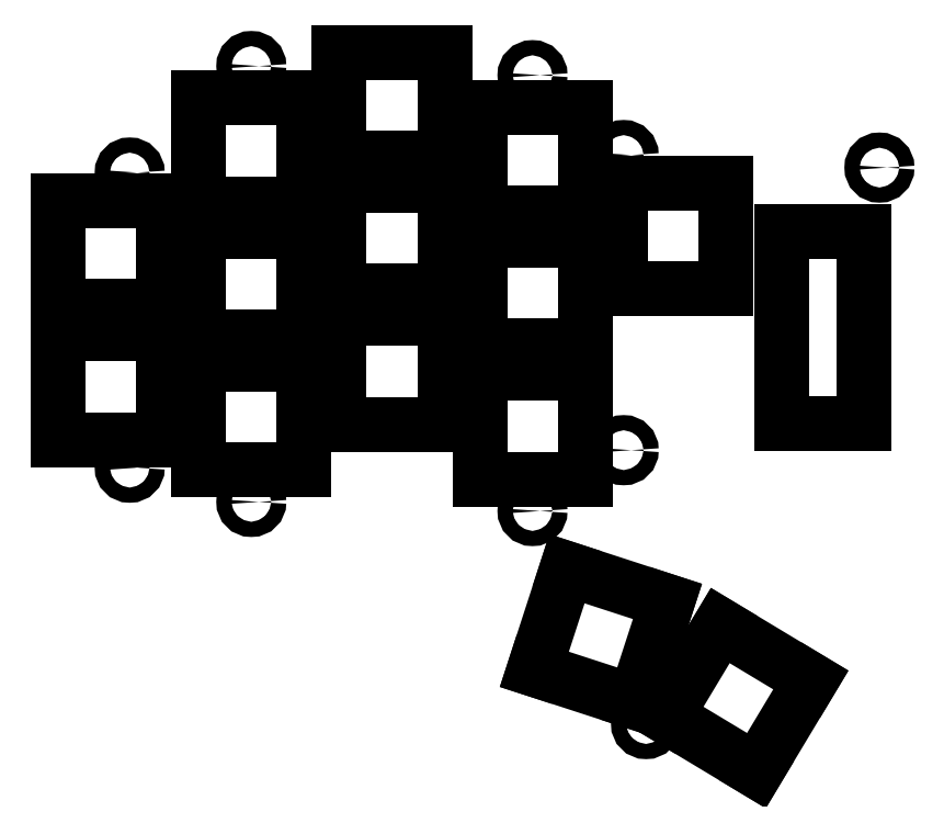
<metadata>
{"format":"dxf","ext":"dxf","renderer":"ezdxf+matplotlib","layout":"modelspace","background":"white","min_lineweight":24,"dpi":150}
</metadata>
<code>
0
SECTION
2
ENTITIES
0
CIRCLE
8
0
10
102.5
20
-54.35
40
1
0
CIRCLE
8
0
10
102.5
20
-93.15
40
1
0
CIRCLE
8
0
10
118.5
20
-40.35
40
1
0
CIRCLE
8
0
10
118.5
20
-97.65
40
1
0
CIRCLE
8
0
10
155.5
20
-41.55
40
1
0
CIRCLE
8
0
10
155.5
20
-98.85
40
1
0
CIRCLE
8
0
10
167.5
20
-52.05
40
1
0
CIRCLE
8
0
10
167.5
20
-90.85
40
1
0
CIRCLE
8
0
10
170.4
20
-126.9
40
1
0
CIRCLE
8
0
10
201.2
20
-53.7
40
1
0
LINE
8
0
10
93.05
20
-89.45
11
107
21
-89.45
0
LINE
8
0
10
107
20
-89.45
11
107
21
-75.55
0
LINE
8
0
10
107
20
-75.55
11
93.05
21
-75.55
0
LINE
8
0
10
93.05
20
-75.55
11
93.05
21
-89.45
0
LINE
8
0
10
93.05
20
-71.95
11
107
21
-71.95
0
LINE
8
0
10
107
20
-71.95
11
107
21
-58.05
0
LINE
8
0
10
107
20
-58.05
11
93.05
21
-58.05
0
LINE
8
0
10
93.05
20
-58.05
11
93.05
21
-71.95
0
LINE
8
0
10
111.5
20
-93.45
11
125.5
21
-93.45
0
LINE
8
0
10
125.5
20
-93.45
11
125.5
21
-79.55
0
LINE
8
0
10
125.5
20
-79.55
11
111.5
21
-79.55
0
LINE
8
0
10
111.5
20
-79.55
11
111.5
21
-93.45
0
LINE
8
0
10
111.5
20
-75.95
11
125.5
21
-75.95
0
LINE
8
0
10
125.5
20
-75.95
11
125.5
21
-62.05
0
LINE
8
0
10
125.5
20
-62.05
11
111.5
21
-62.05
0
LINE
8
0
10
111.5
20
-62.05
11
111.5
21
-75.95
0
LINE
8
0
10
111.5
20
-58.45
11
125.5
21
-58.45
0
LINE
8
0
10
125.5
20
-58.45
11
125.5
21
-44.55
0
LINE
8
0
10
125.5
20
-44.55
11
111.5
21
-44.55
0
LINE
8
0
10
111.5
20
-44.55
11
111.5
21
-58.45
0
LINE
8
0
10
130.1
20
-87.45
11
143.9
21
-87.45
0
LINE
8
0
10
143.9
20
-87.45
11
143.9
21
-73.55
0
LINE
8
0
10
143.9
20
-73.55
11
130.1
21
-73.55
0
LINE
8
0
10
130.1
20
-73.55
11
130.1
21
-87.45
0
LINE
8
0
10
130.1
20
-69.95
11
143.9
21
-69.95
0
LINE
8
0
10
143.9
20
-69.95
11
143.9
21
-56.05
0
LINE
8
0
10
143.9
20
-56.05
11
130.1
21
-56.05
0
LINE
8
0
10
130.1
20
-56.05
11
130.1
21
-69.95
0
LINE
8
0
10
130.1
20
-52.45
11
143.9
21
-52.45
0
LINE
8
0
10
143.9
20
-52.45
11
143.9
21
-38.55
0
LINE
8
0
10
143.9
20
-38.55
11
130.1
21
-38.55
0
LINE
8
0
10
130.1
20
-38.55
11
130.1
21
-52.45
0
LINE
8
0
10
148.6
20
-94.65
11
162.4
21
-94.65
0
LINE
8
0
10
162.4
20
-94.65
11
162.4
21
-80.75
0
LINE
8
0
10
162.4
20
-80.75
11
148.6
21
-80.75
0
LINE
8
0
10
148.6
20
-80.75
11
148.6
21
-94.65
0
LINE
8
0
10
148.6
20
-77.15
11
162.4
21
-77.15
0
LINE
8
0
10
162.4
20
-77.15
11
162.4
21
-63.25
0
LINE
8
0
10
162.4
20
-63.25
11
148.6
21
-63.25
0
LINE
8
0
10
148.6
20
-63.25
11
148.6
21
-77.15
0
LINE
8
0
10
148.6
20
-59.65
11
162.4
21
-59.65
0
LINE
8
0
10
162.4
20
-59.65
11
162.4
21
-45.75
0
LINE
8
0
10
162.4
20
-45.75
11
148.6
21
-45.75
0
LINE
8
0
10
148.6
20
-45.75
11
148.6
21
-59.65
0
LINE
8
0
10
167.1
20
-69.65
11
180.9
21
-69.65
0
LINE
8
0
10
180.9
20
-69.65
11
180.9
21
-55.75
0
LINE
8
0
10
180.9
20
-55.75
11
167.1
21
-55.75
0
LINE
8
0
10
167.1
20
-55.75
11
167.1
21
-69.65
0
LINE
8
0
10
155.7
20
-119.7
11
169
21
-124
0
LINE
8
0
10
169
20
-124
11
173.3
21
-110.7
0
LINE
8
0
10
173.3
20
-110.7
11
160
21
-106.4
0
LINE
8
0
10
160
20
-106.4
11
155.7
21
-119.7
0
LINE
8
0
10
173.1
20
-125.8
11
185
21
-133
0
LINE
8
0
10
185
20
-133
11
192.1
21
-121.1
0
LINE
8
0
10
192.1
20
-121.1
11
180.2
21
-113.9
0
LINE
8
0
10
180.2
20
-113.9
11
173.1
21
-125.8
0
LINE
8
0
10
188.2
20
-87.4
11
199.1
21
-87.4
0
LINE
8
0
10
199.1
20
-87.4
11
199.1
21
-62.1
0
LINE
8
0
10
199.1
20
-62.1
11
188.2
21
-62.1
0
LINE
8
0
10
188.2
20
-62.1
11
188.2
21
-87.4
0
ENDSEC
0
EOF

</code>
